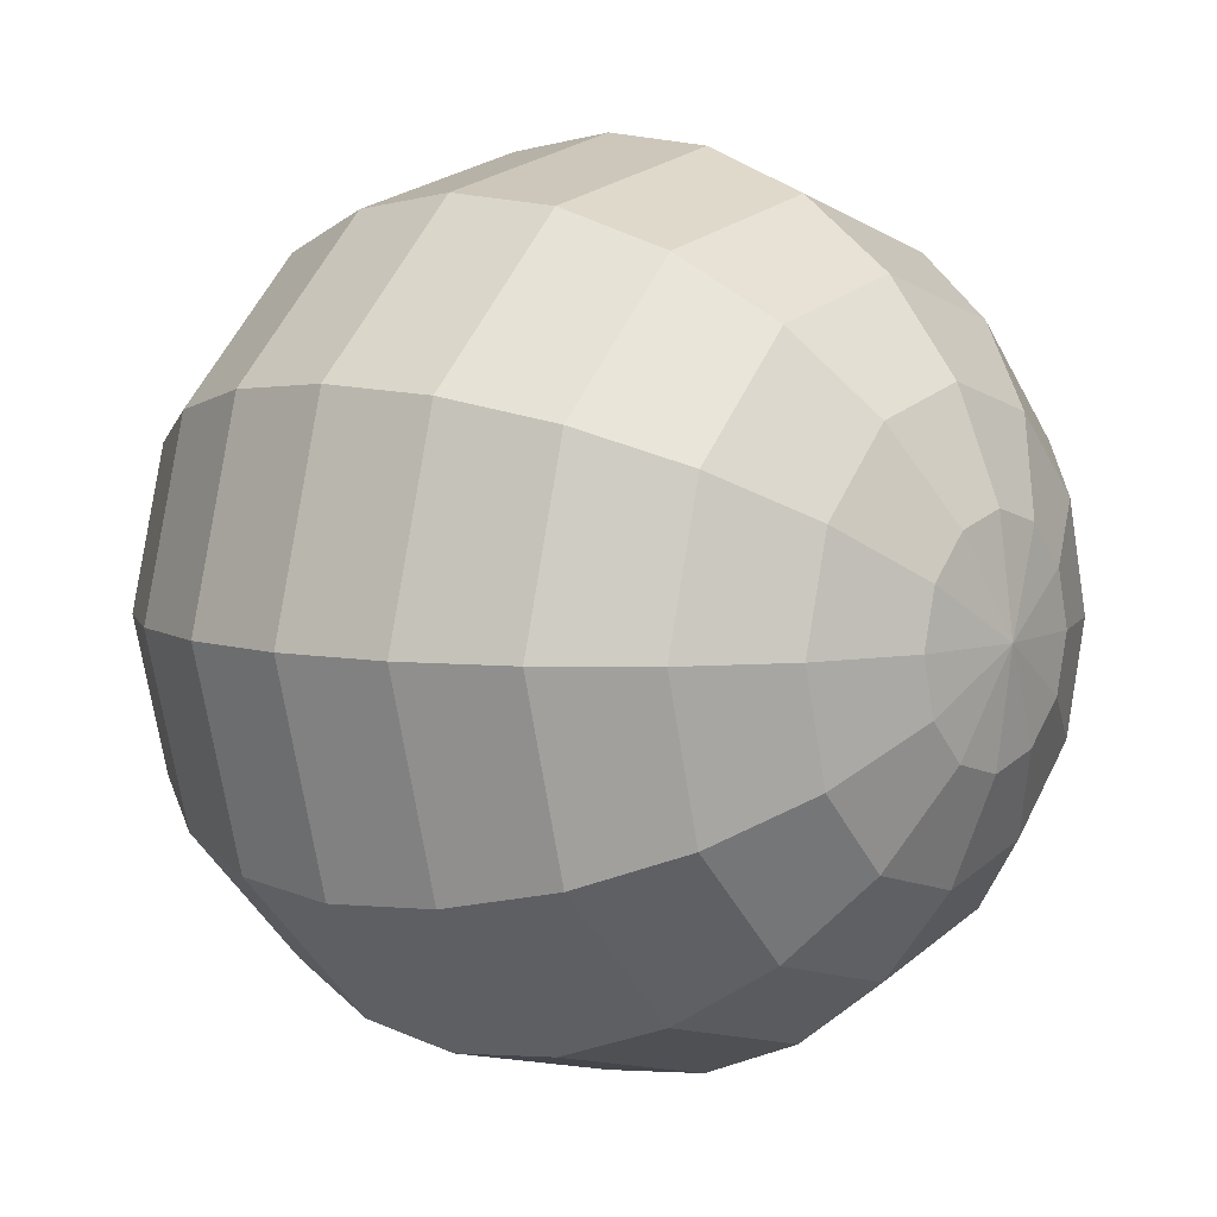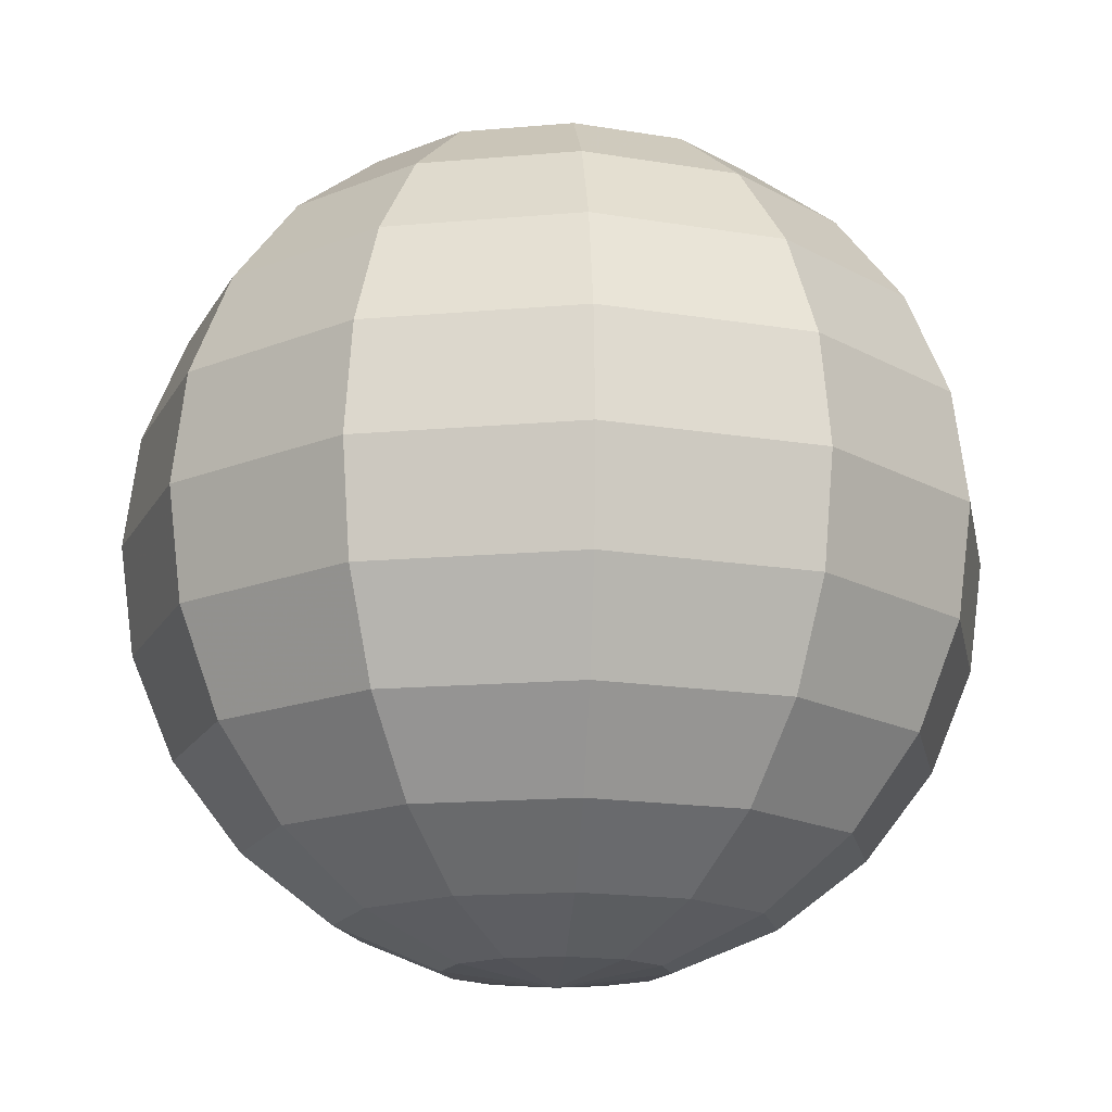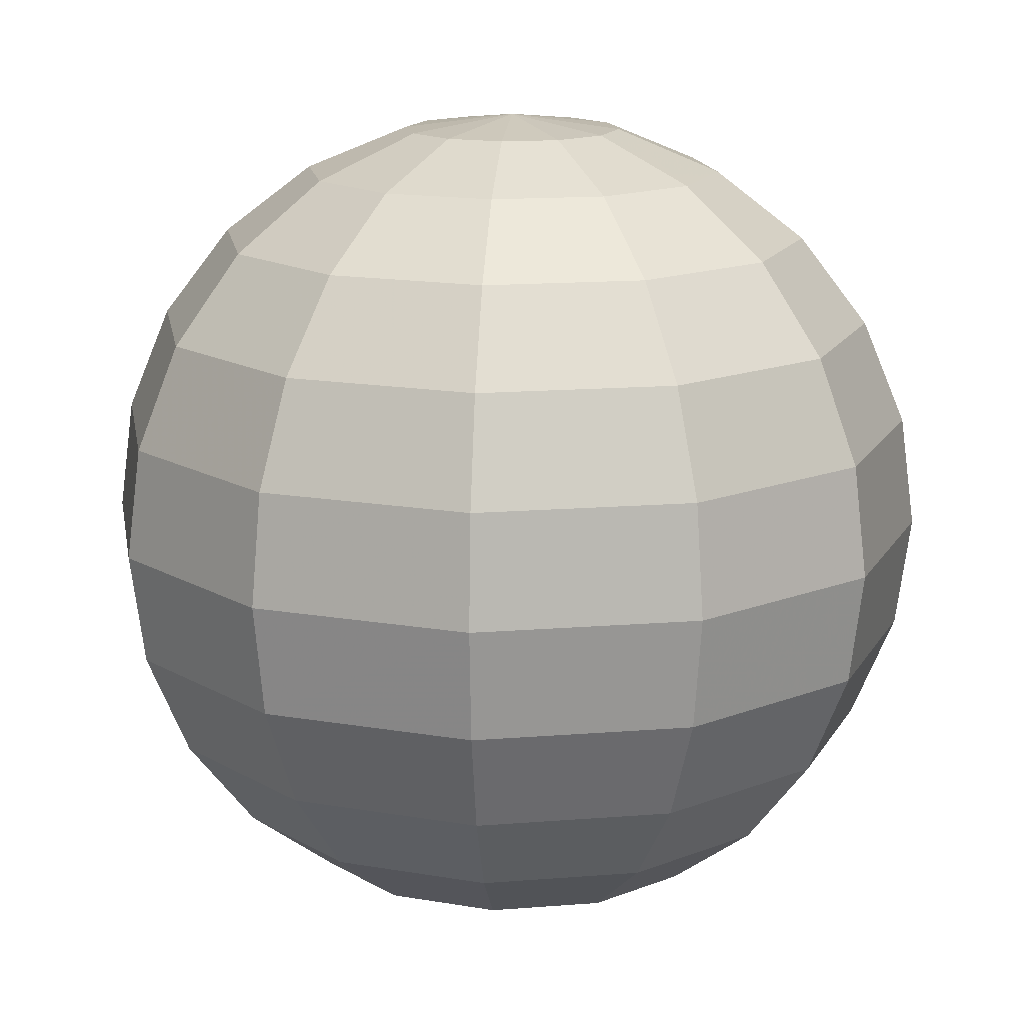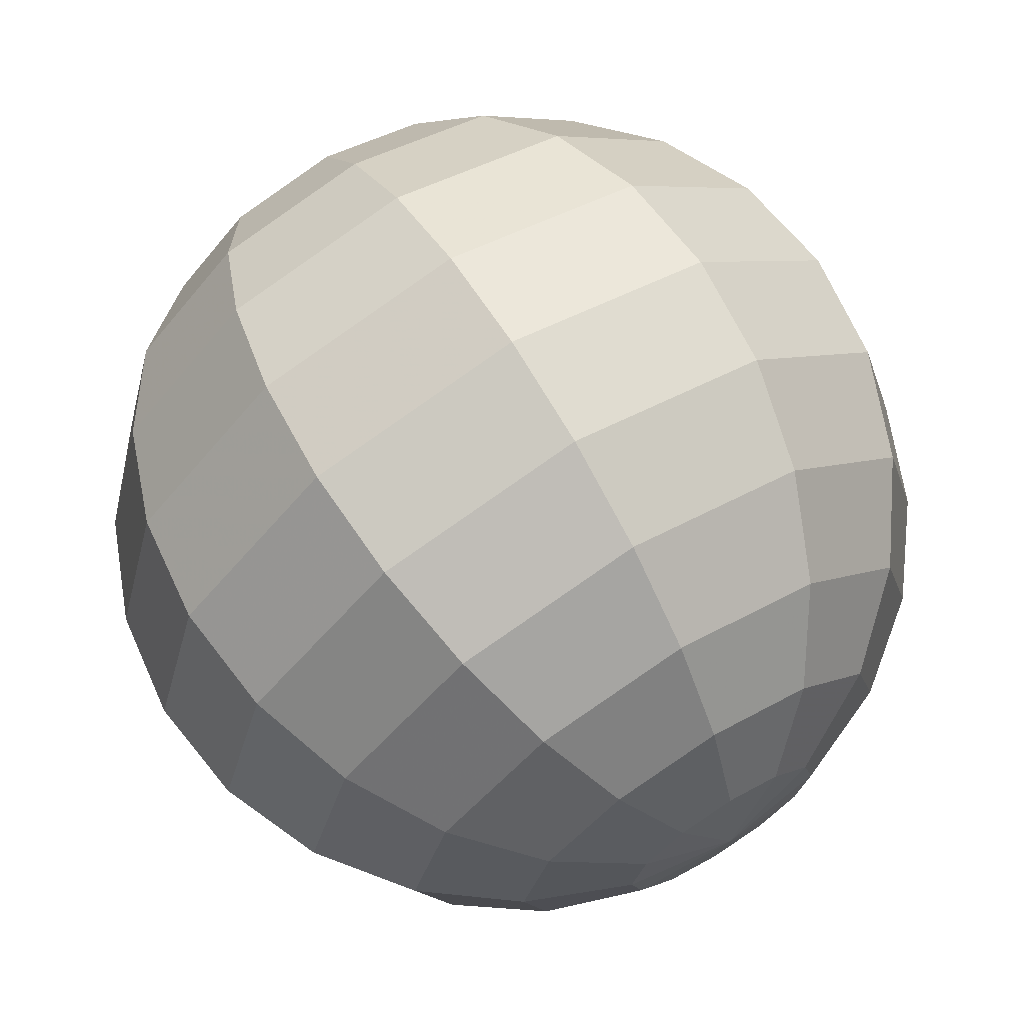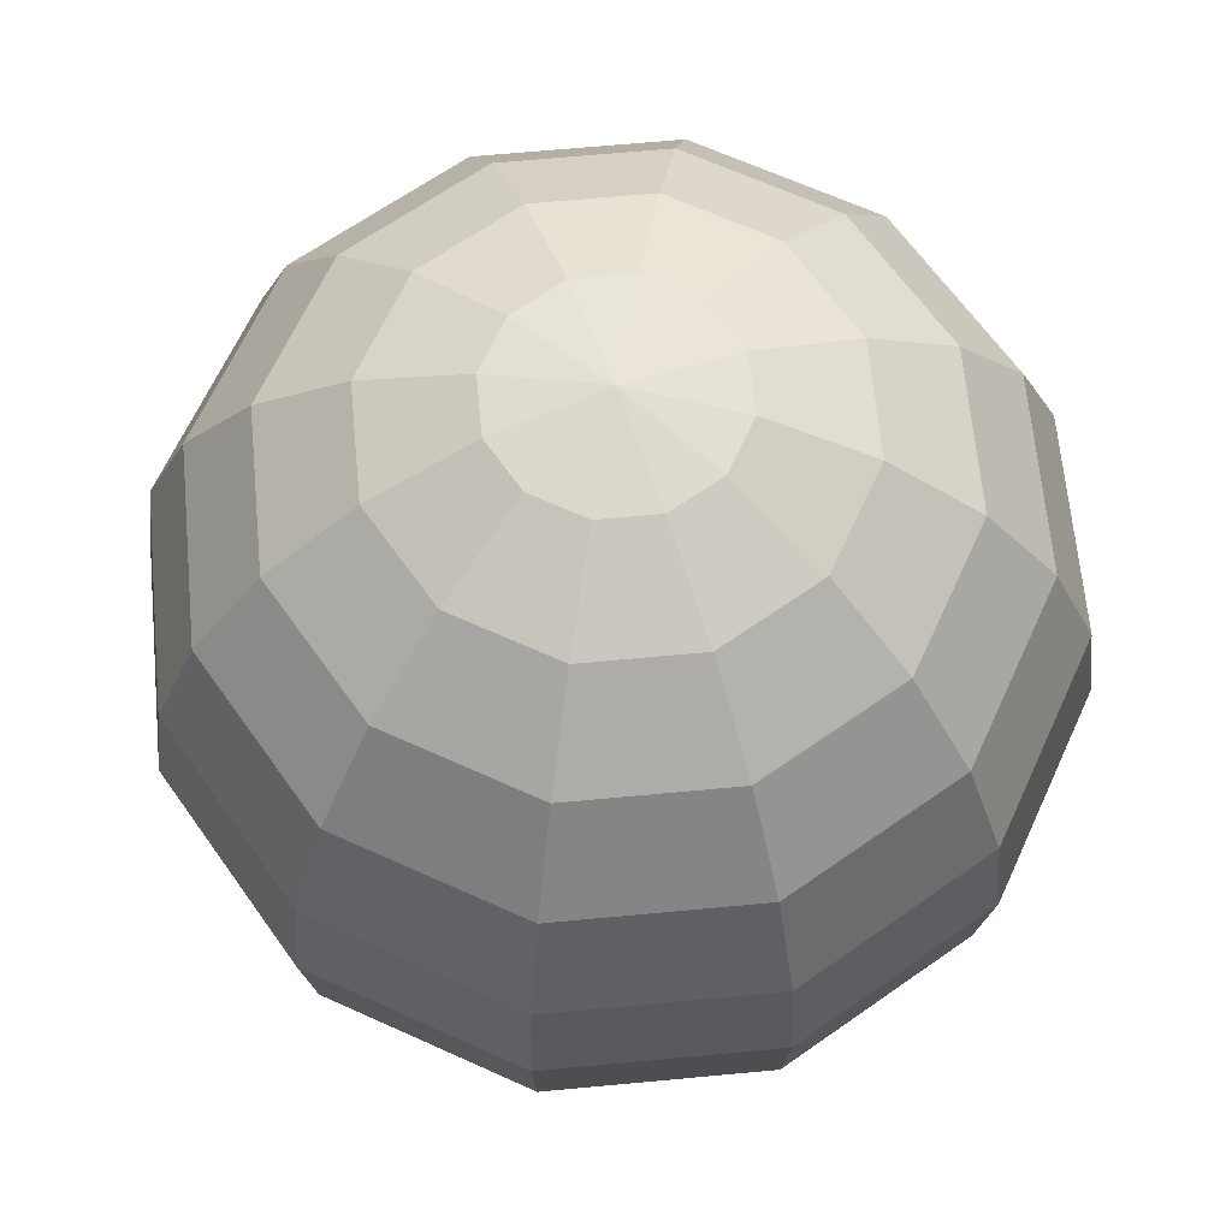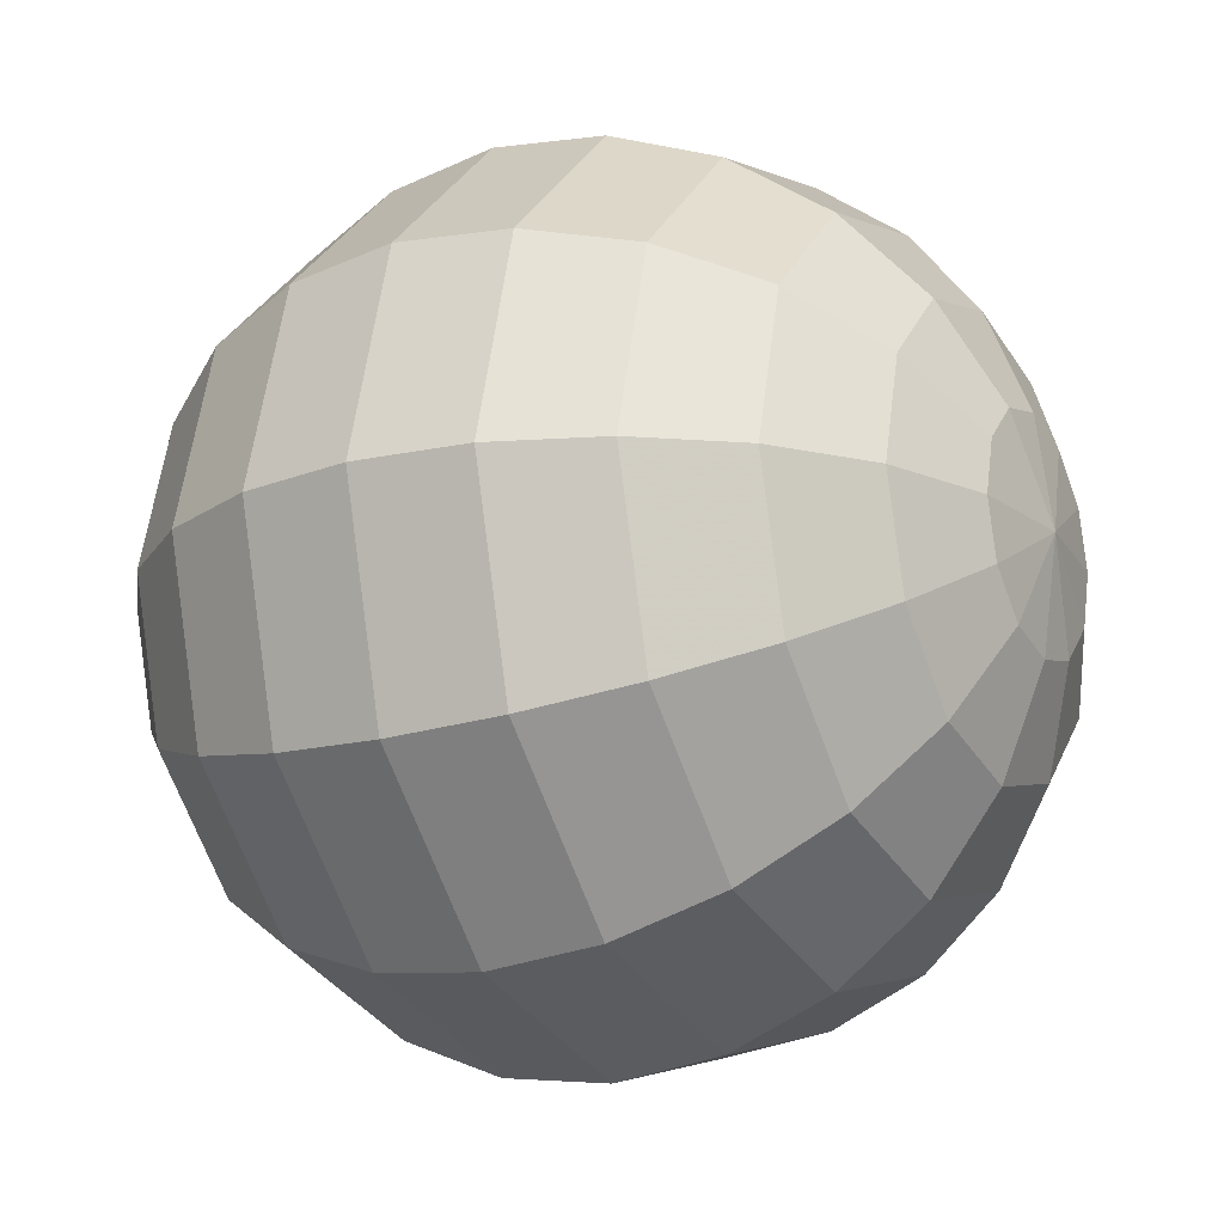
<metadata>
{"format":"obj","ext":"obj","renderer":"f3d","projection":"perspective","resolution":1024,"background":"white","views":[{"elev":6.1,"azim":128.9,"up":"+Z"},{"elev":-15.8,"azim":-4.5,"up":"+Y"},{"elev":15.2,"azim":95.3,"up":"+Y"},{"elev":68.3,"azim":-31.6,"up":"+Z"},{"elev":65.3,"azim":39.6,"up":"+Y"},{"elev":-18.6,"azim":-60.5,"up":"+Z"}]}
</metadata>
<code>
v 0.2241 0.03407 -0.1294
v 0.1294 0.03407 -0.2241
v 0 0.03407 -0.2588
v -0.1294 0.03407 -0.2241
v -0.2241 0.03407 -0.1294
v -0.2588 0.03407 0
v -0.2241 0.03407 0.1294
v -0.1294 0.03407 0.2241
v 0 0.03407 0.2588
v 0.1294 0.03407 0.2241
v 0.2241 0.03407 0.1294
v 0.2588 0.03407 0
v 0.433 0.134 -0.25
v 0.25 0.134 -0.433
v 0 0.134 -0.5
v -0.25 0.134 -0.433
v -0.433 0.134 -0.25
v -0.5 0.134 0
v -0.433 0.134 0.25
v -0.25 0.134 0.433
v 0 0.134 0.5
v 0.25 0.134 0.433
v 0.433 0.134 0.25
v 0.5 0.134 0
v 0.6124 0.2929 -0.3536
v 0.3536 0.2929 -0.6124
v 0 0.2929 -0.7071
v -0.3536 0.2929 -0.6124
v -0.6124 0.2929 -0.3536
v -0.7071 0.2929 0
v -0.6124 0.2929 0.3536
v -0.3536 0.2929 0.6124
v 0 0.2929 0.7071
v 0.3536 0.2929 0.6124
v 0.6124 0.2929 0.3536
v 0.7071 0.2929 0
v 0.75 0.5 -0.433
v 0.433 0.5 -0.75
v 0 0.5 -0.866
v -0.433 0.5 -0.75
v -0.75 0.5 -0.433
v -0.866 0.5 0
v -0.75 0.5 0.433
v -0.433 0.5 0.75
v 0 0.5 0.866
v 0.433 0.5 0.75
v 0.75 0.5 0.433
v 0.866 0.5 0
v 0.8365 0.7412 -0.483
v 0.483 0.7412 -0.8365
v 0 0.7412 -0.9659
v -0.483 0.7412 -0.8365
v -0.8365 0.7412 -0.483
v -0.9659 0.7412 0
v -0.8365 0.7412 0.483
v -0.483 0.7412 0.8365
v 0 0.7412 0.9659
v 0.483 0.7412 0.8365
v 0.8365 0.7412 0.483
v 0.9659 0.7412 0
v 0.866 1 -0.5
v 0.5 1 -0.866
v 0 1 -1
v -0.5 1 -0.866
v -0.866 1 -0.5
v -1 1 0
v -0.866 1 0.5
v -0.5 1 0.866
v 0 1 1
v 0.5 1 0.866
v 0.866 1 0.5
v 1 1 0
v 0.8365 1.259 -0.483
v 0.483 1.259 -0.8365
v 0 1.259 -0.9659
v -0.483 1.259 -0.8365
v -0.8365 1.259 -0.483
v -0.9659 1.259 0
v -0.8365 1.259 0.483
v -0.483 1.259 0.8365
v 0 1.259 0.9659
v 0.483 1.259 0.8365
v 0.8365 1.259 0.483
v 0.9659 1.259 0
v 0.75 1.5 -0.433
v 0.433 1.5 -0.75
v 0 1.5 -0.866
v -0.433 1.5 -0.75
v -0.75 1.5 -0.433
v -0.866 1.5 0
v -0.75 1.5 0.433
v -0.433 1.5 0.75
v 0 1.5 0.866
v 0.433 1.5 0.75
v 0.75 1.5 0.433
v 0.866 1.5 0
v 0.6124 1.707 -0.3536
v 0.3536 1.707 -0.6124
v 0 1.707 -0.7071
v -0.3536 1.707 -0.6124
v -0.6124 1.707 -0.3536
v -0.7071 1.707 0
v -0.6124 1.707 0.3536
v -0.3536 1.707 0.6124
v 0 1.707 0.7071
v 0.3536 1.707 0.6124
v 0.6124 1.707 0.3536
v 0.7071 1.707 0
v 0.433 1.866 -0.25
v 0.25 1.866 -0.433
v 0 1.866 -0.5
v -0.25 1.866 -0.433
v -0.433 1.866 -0.25
v -0.5 1.866 0
v -0.433 1.866 0.25
v -0.25 1.866 0.433
v 0 1.866 0.5
v 0.25 1.866 0.433
v 0.433 1.866 0.25
v 0.5 1.866 0
v 0.2241 1.966 -0.1294
v 0.1294 1.966 -0.2241
v 0 1.966 -0.2588
v -0.1294 1.966 -0.2241
v -0.2241 1.966 -0.1294
v -0.2588 1.966 0
v -0.2241 1.966 0.1294
v -0.1294 1.966 0.2241
v 0 1.966 0.2588
v 0.1294 1.966 0.2241
v 0.2241 1.966 0.1294
v 0.2588 1.966 0
v 0 0 0
v 0 2 0
f 1 2 14 13
f 2 3 15 14
f 3 4 16 15
f 4 5 17 16
f 5 6 18 17
f 6 7 19 18
f 7 8 20 19
f 8 9 21 20
f 9 10 22 21
f 10 11 23 22
f 11 12 24 23
f 12 1 13 24
f 13 14 26 25
f 14 15 27 26
f 15 16 28 27
f 16 17 29 28
f 17 18 30 29
f 18 19 31 30
f 19 20 32 31
f 20 21 33 32
f 21 22 34 33
f 22 23 35 34
f 23 24 36 35
f 24 13 25 36
f 25 26 38 37
f 26 27 39 38
f 27 28 40 39
f 28 29 41 40
f 29 30 42 41
f 30 31 43 42
f 31 32 44 43
f 32 33 45 44
f 33 34 46 45
f 34 35 47 46
f 35 36 48 47
f 36 25 37 48
f 37 38 50 49
f 38 39 51 50
f 39 40 52 51
f 40 41 53 52
f 41 42 54 53
f 42 43 55 54
f 43 44 56 55
f 44 45 57 56
f 45 46 58 57
f 46 47 59 58
f 47 48 60 59
f 48 37 49 60
f 49 50 62 61
f 50 51 63 62
f 51 52 64 63
f 52 53 65 64
f 53 54 66 65
f 54 55 67 66
f 55 56 68 67
f 56 57 69 68
f 57 58 70 69
f 58 59 71 70
f 59 60 72 71
f 60 49 61 72
f 61 62 74 73
f 62 63 75 74
f 63 64 76 75
f 64 65 77 76
f 65 66 78 77
f 66 67 79 78
f 67 68 80 79
f 68 69 81 80
f 69 70 82 81
f 70 71 83 82
f 71 72 84 83
f 72 61 73 84
f 73 74 86 85
f 74 75 87 86
f 75 76 88 87
f 76 77 89 88
f 77 78 90 89
f 78 79 91 90
f 79 80 92 91
f 80 81 93 92
f 81 82 94 93
f 82 83 95 94
f 83 84 96 95
f 84 73 85 96
f 85 86 98 97
f 86 87 99 98
f 87 88 100 99
f 88 89 101 100
f 89 90 102 101
f 90 91 103 102
f 91 92 104 103
f 92 93 105 104
f 93 94 106 105
f 94 95 107 106
f 95 96 108 107
f 96 85 97 108
f 97 98 110 109
f 98 99 111 110
f 99 100 112 111
f 100 101 113 112
f 101 102 114 113
f 102 103 115 114
f 103 104 116 115
f 104 105 117 116
f 105 106 118 117
f 106 107 119 118
f 107 108 120 119
f 108 97 109 120
f 109 110 122 121
f 110 111 123 122
f 111 112 124 123
f 112 113 125 124
f 113 114 126 125
f 114 115 127 126
f 115 116 128 127
f 116 117 129 128
f 117 118 130 129
f 118 119 131 130
f 119 120 132 131
f 120 109 121 132
f 2 1 133
f 3 2 133
f 4 3 133
f 5 4 133
f 6 5 133
f 7 6 133
f 8 7 133
f 9 8 133
f 10 9 133
f 11 10 133
f 12 11 133
f 1 12 133
f 121 122 134
f 122 123 134
f 123 124 134
f 124 125 134
f 125 126 134
f 126 127 134
f 127 128 134
f 128 129 134
f 129 130 134
f 130 131 134
f 131 132 134
f 132 121 134

</code>
